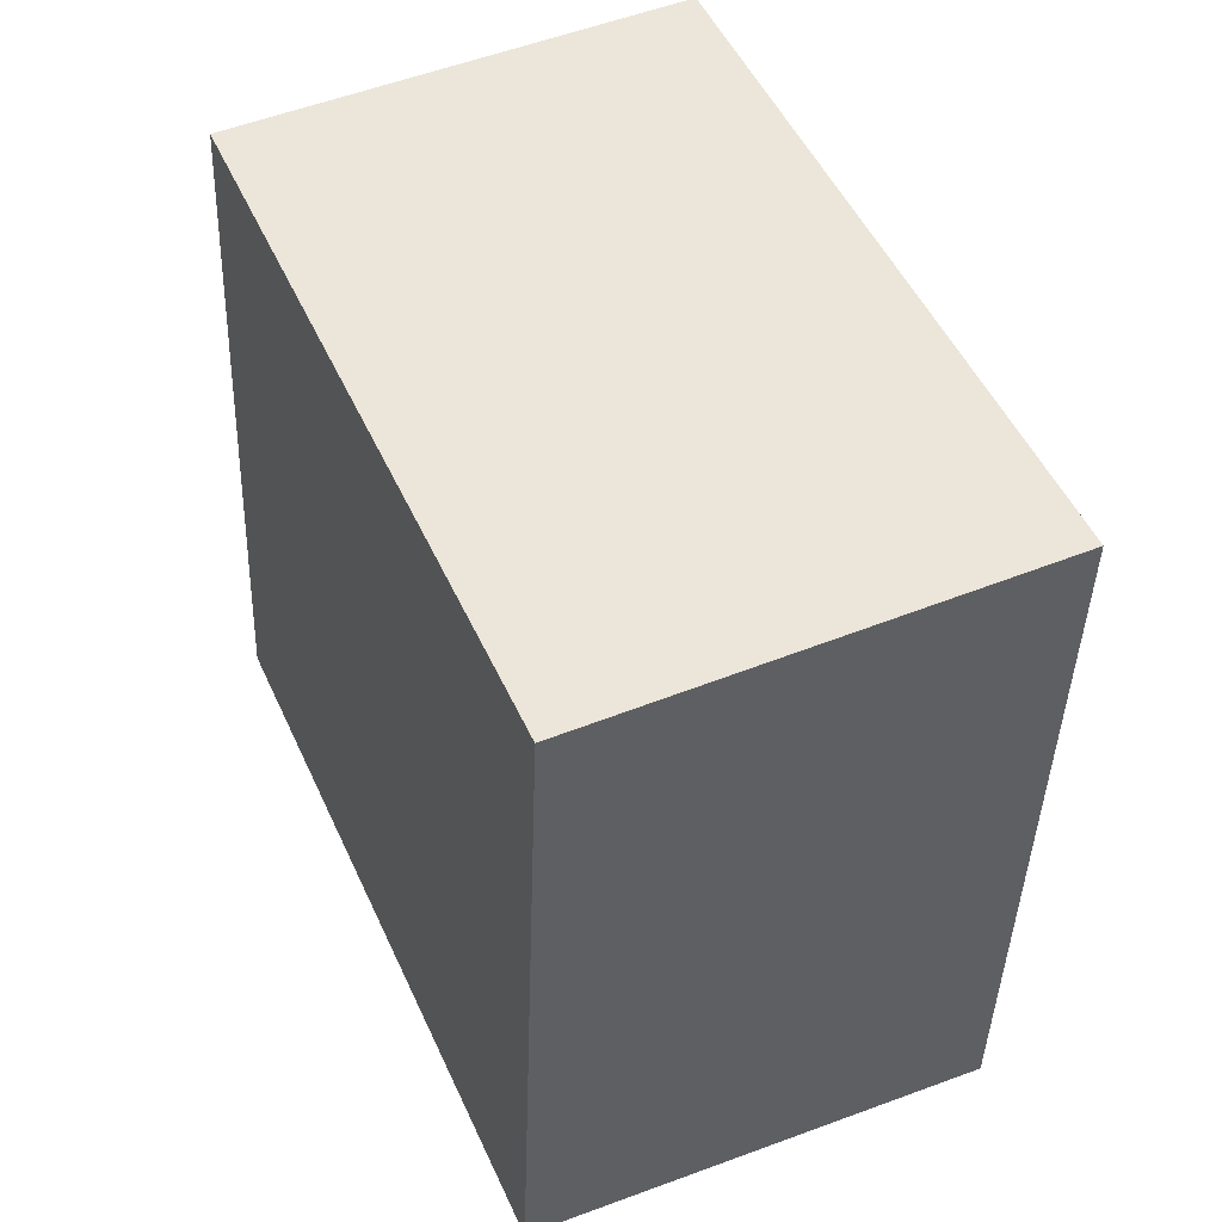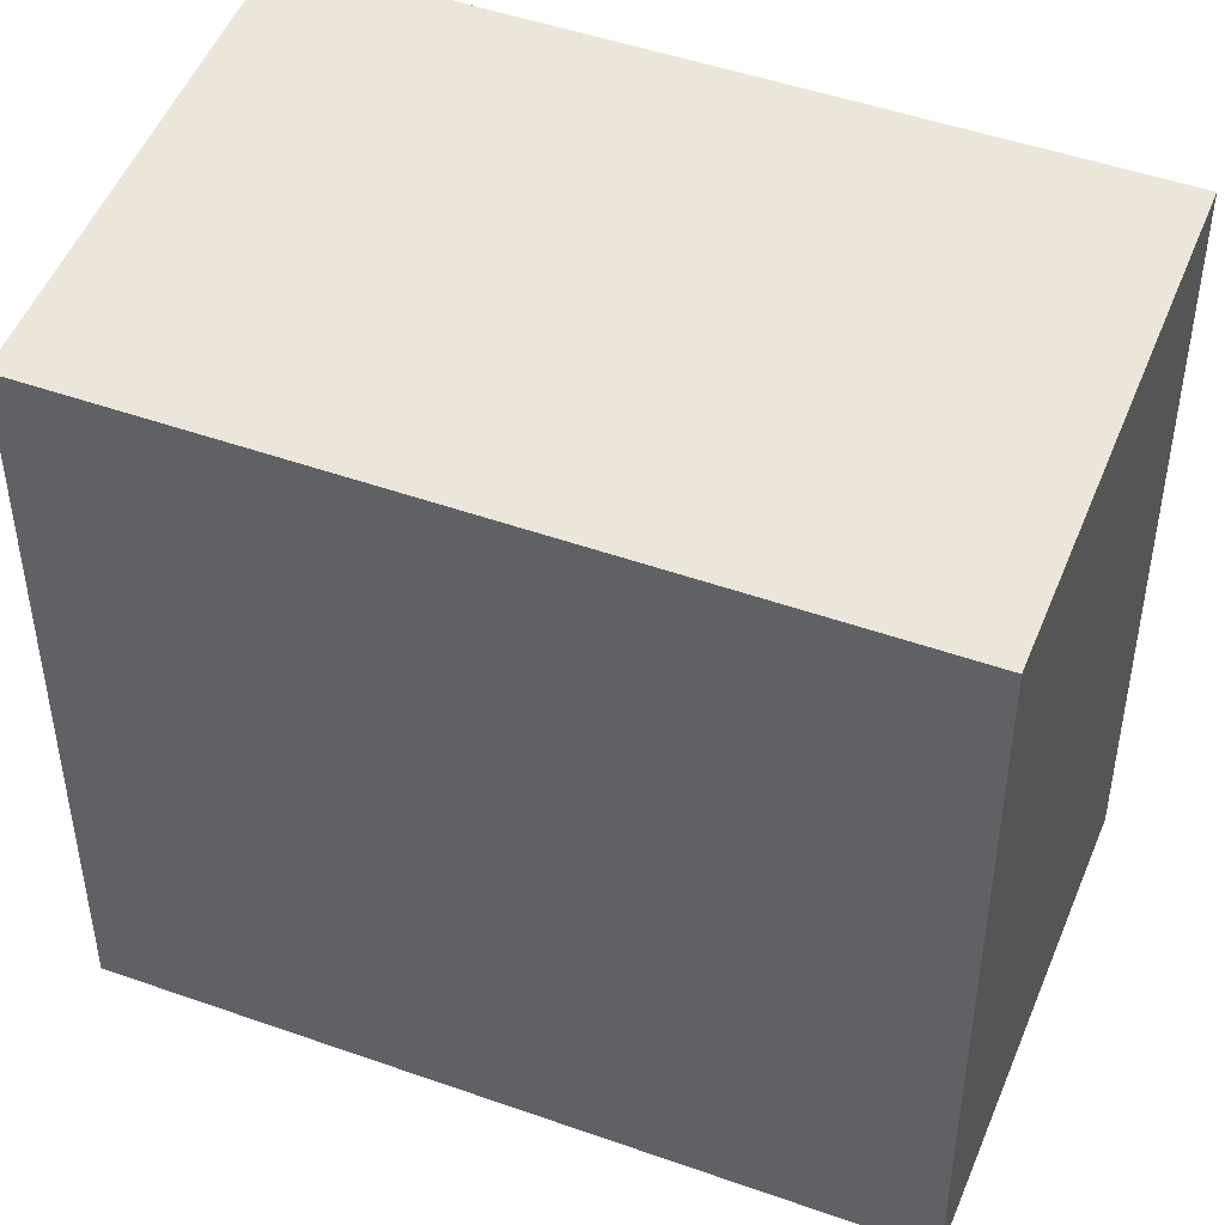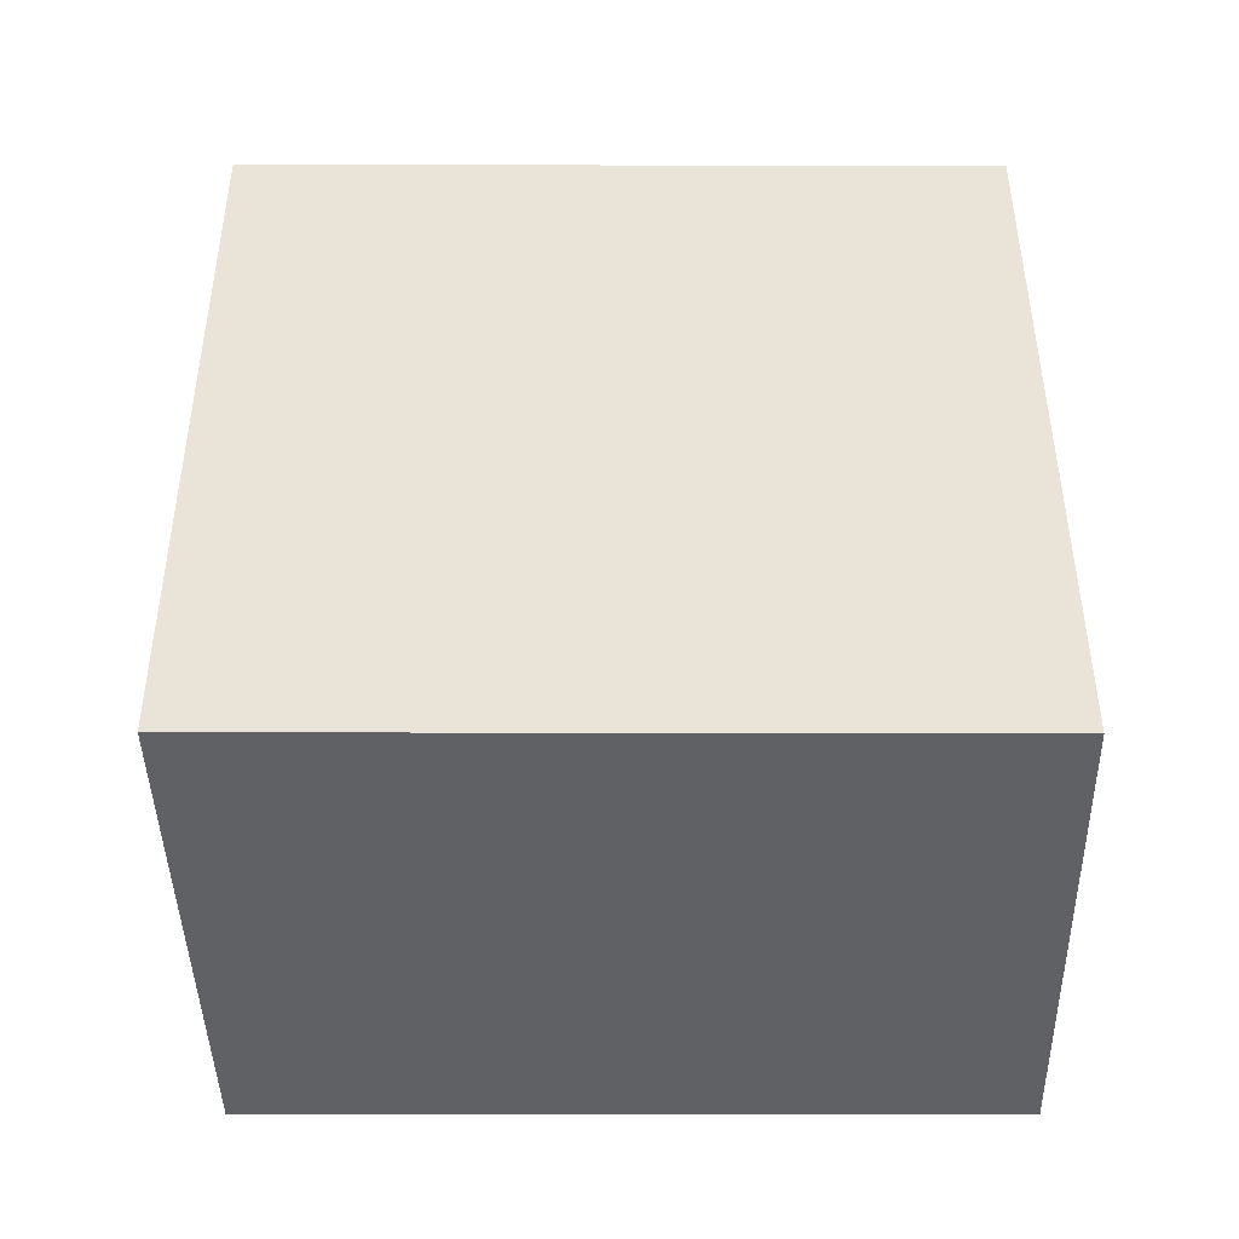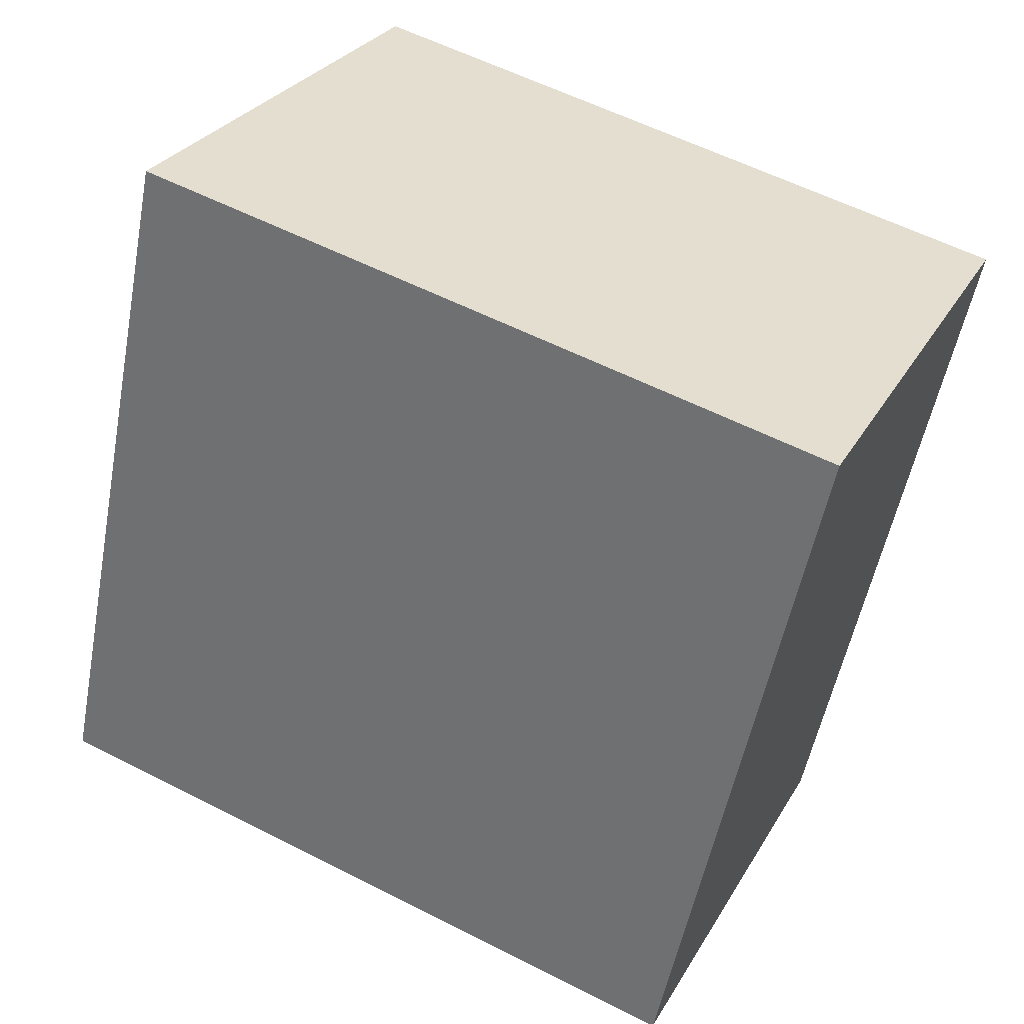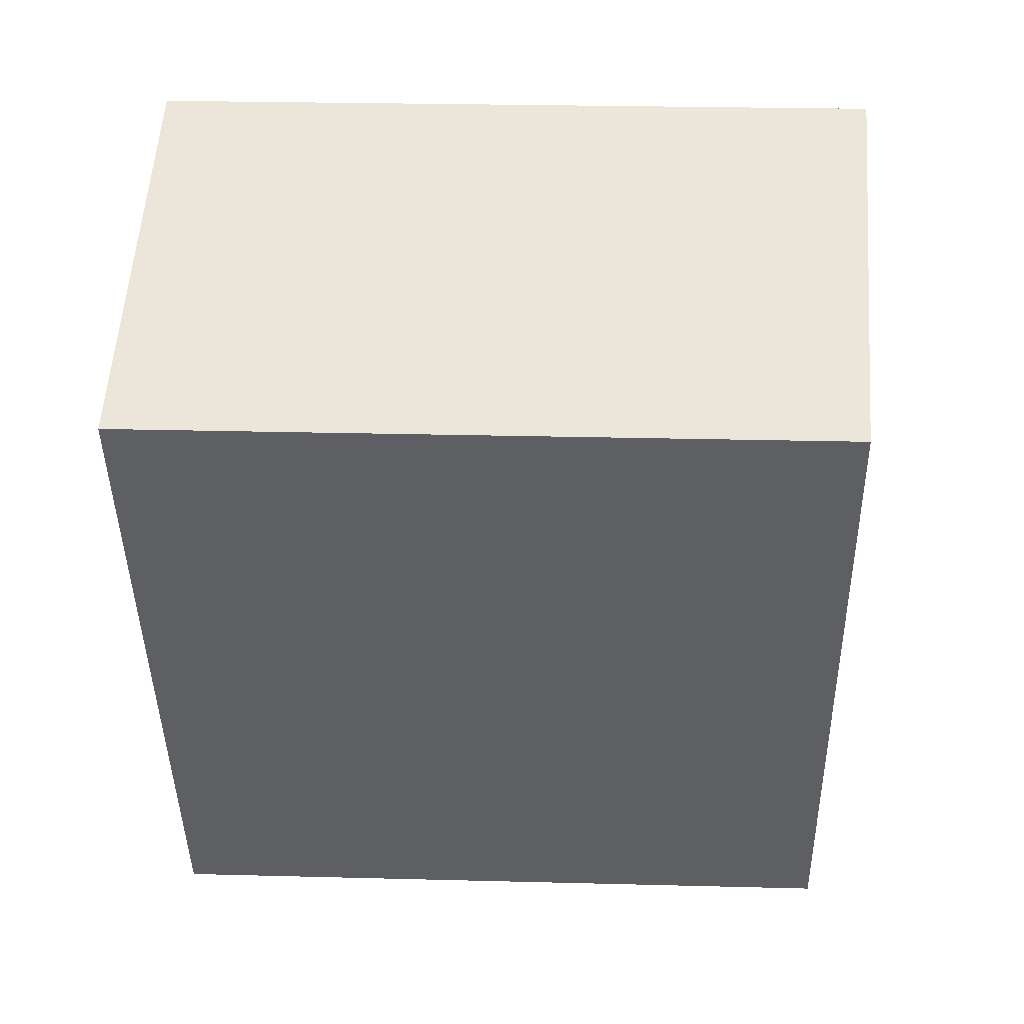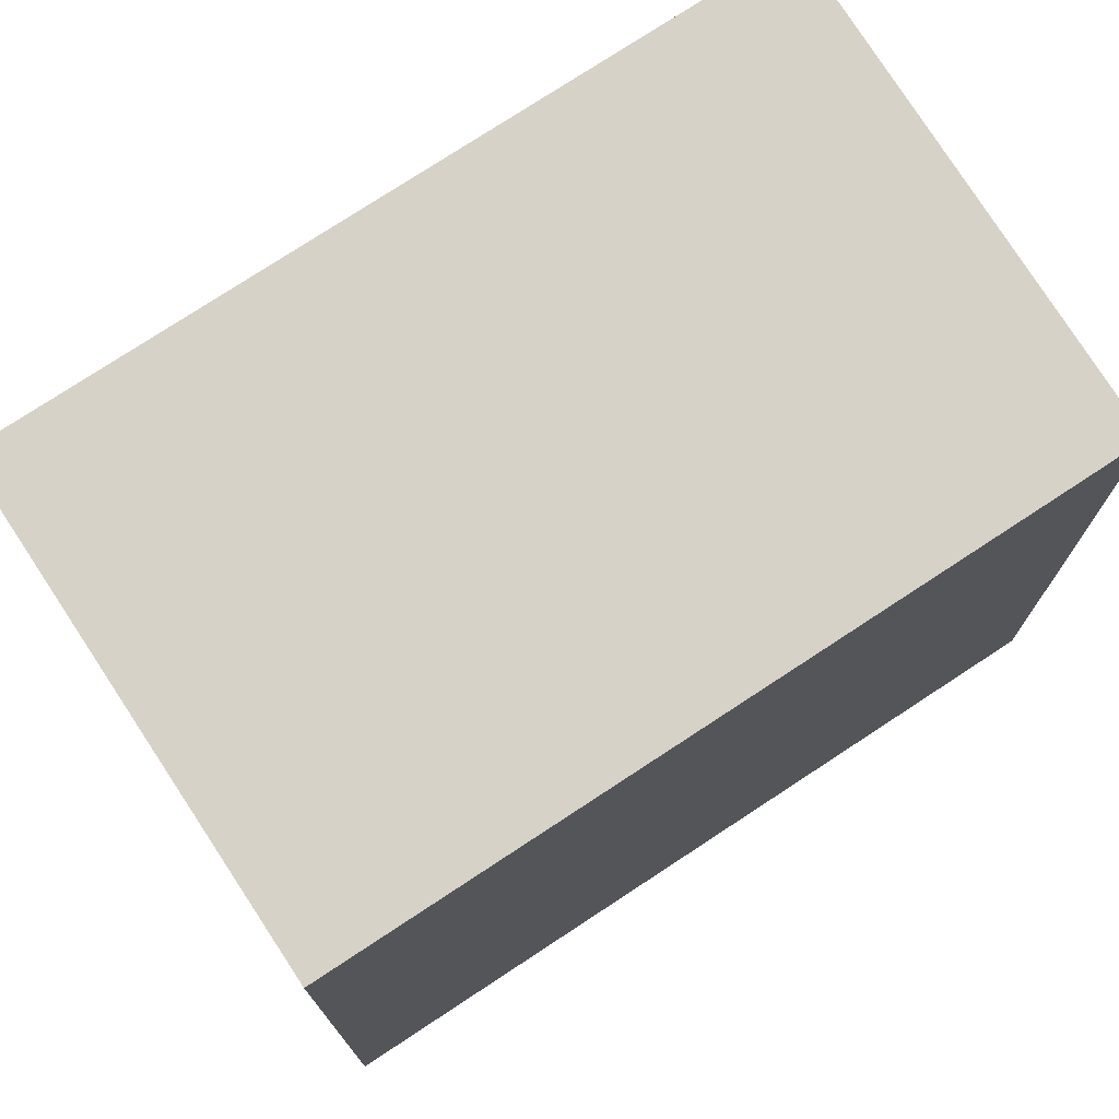
<metadata>
{"format":"obj","ext":"obj","renderer":"f3d","projection":"perspective","resolution":1024,"background":"white","views":[{"elev":-42.0,"azim":178.1,"up":"+Z"},{"elev":48.2,"azim":135.2,"up":"+Y"},{"elev":-23.2,"azim":-90.2,"up":"+Z"},{"elev":57.6,"azim":-62.1,"up":"+Z"},{"elev":25.3,"azim":92.4,"up":"+Z"},{"elev":76.0,"azim":80.2,"up":"+Y"}]}
</metadata>
<code>
v  10.25 2.727e-16 -4.453
v  7.096 -9.979e-16 16.3
v  0 0 0
v  17.34 -7.252e-16 11.84
v  10.25 16.72 -4.454
v  7.096 17.28 16.3
v  17.34 16.72 11.84
v  0.0003692 17.28 -0.0005474
g defaultobject
f 1 2 3
f 2 1 4
f 5 6 7
f 6 5 8
f 6 3 2
f 3 6 8
f 8 1 3
f 1 8 5
f 1 7 4
f 7 1 5
f 4 6 2
f 6 4 7

</code>
